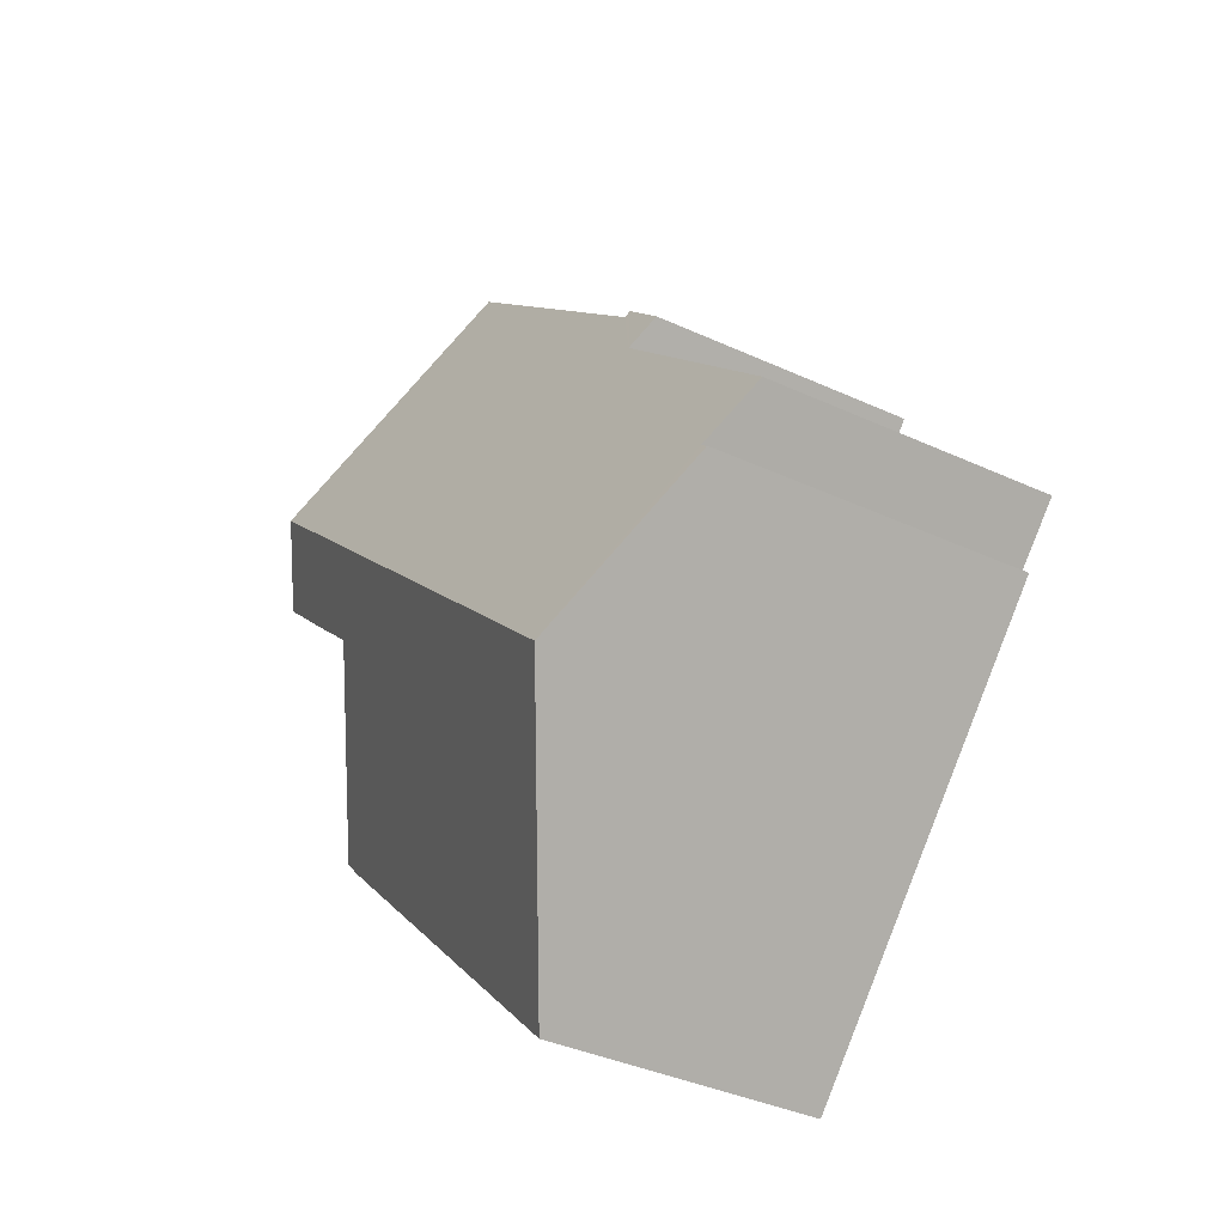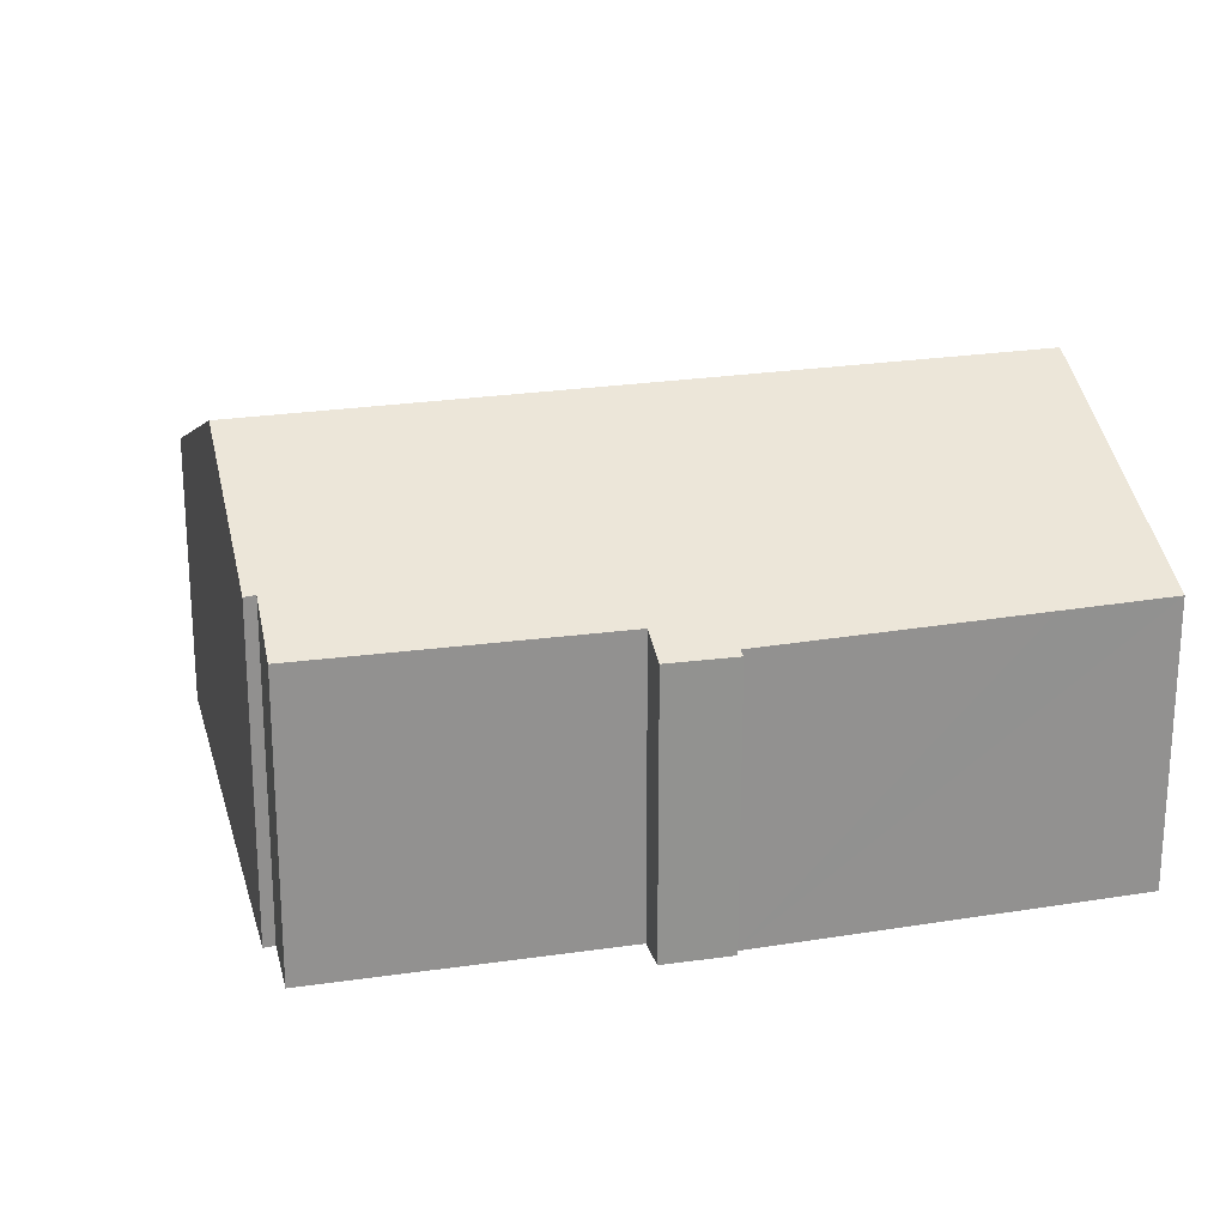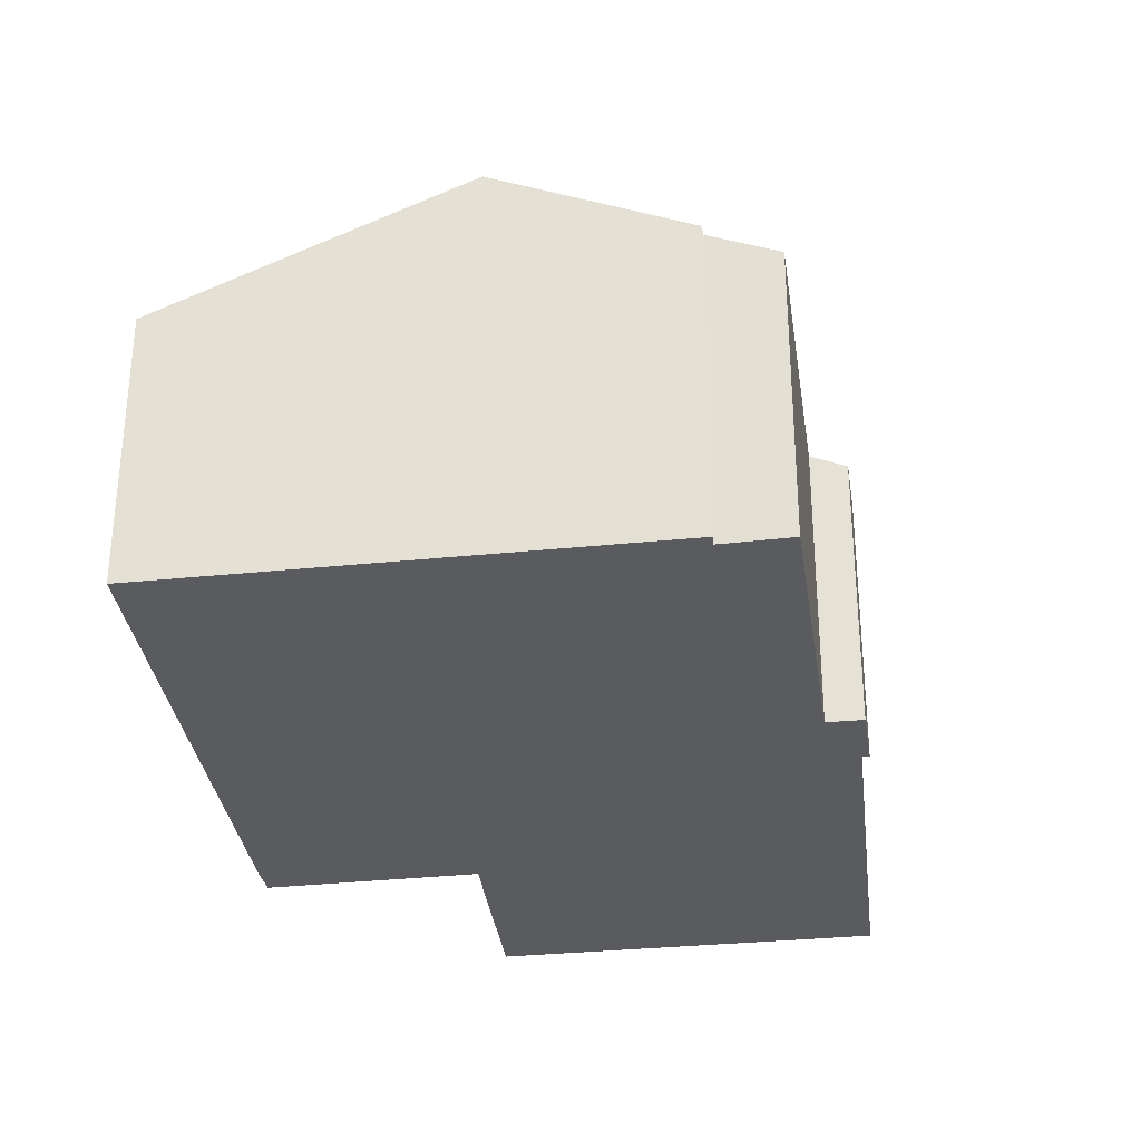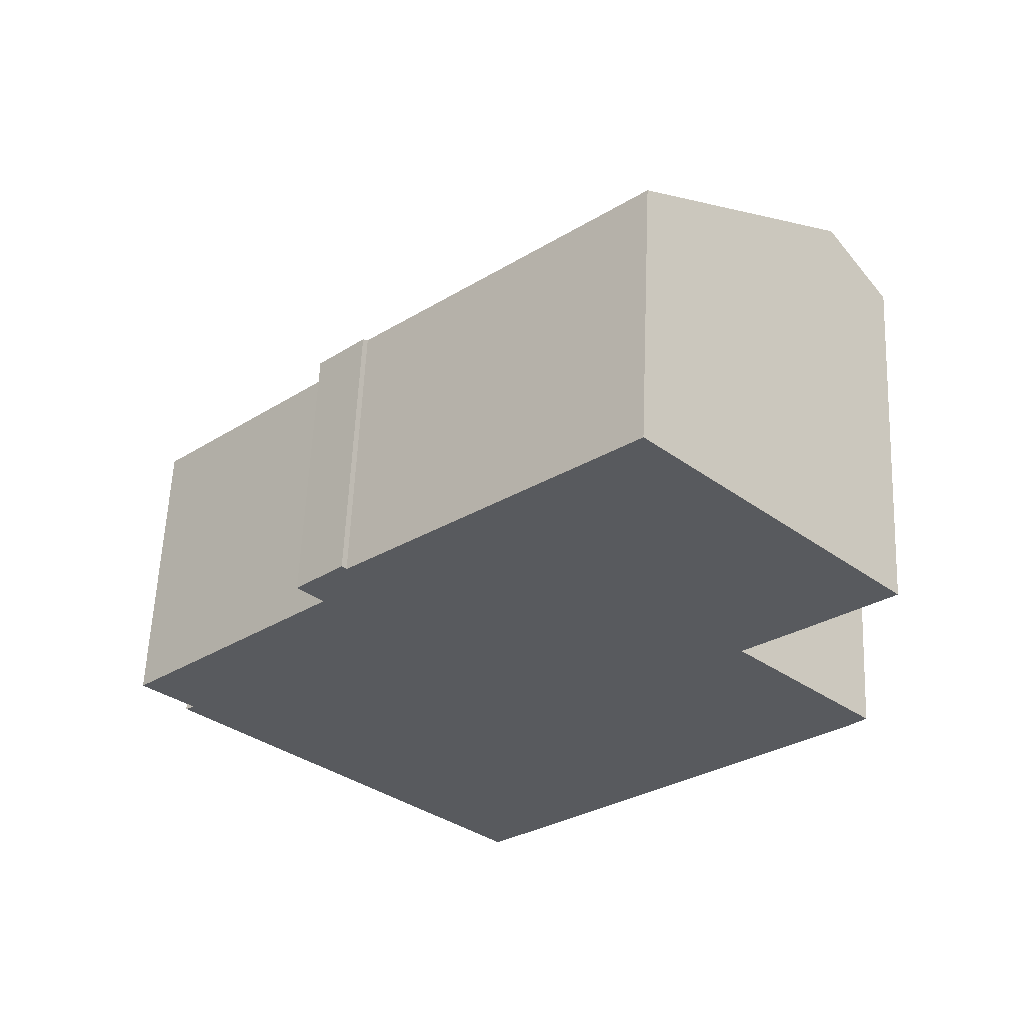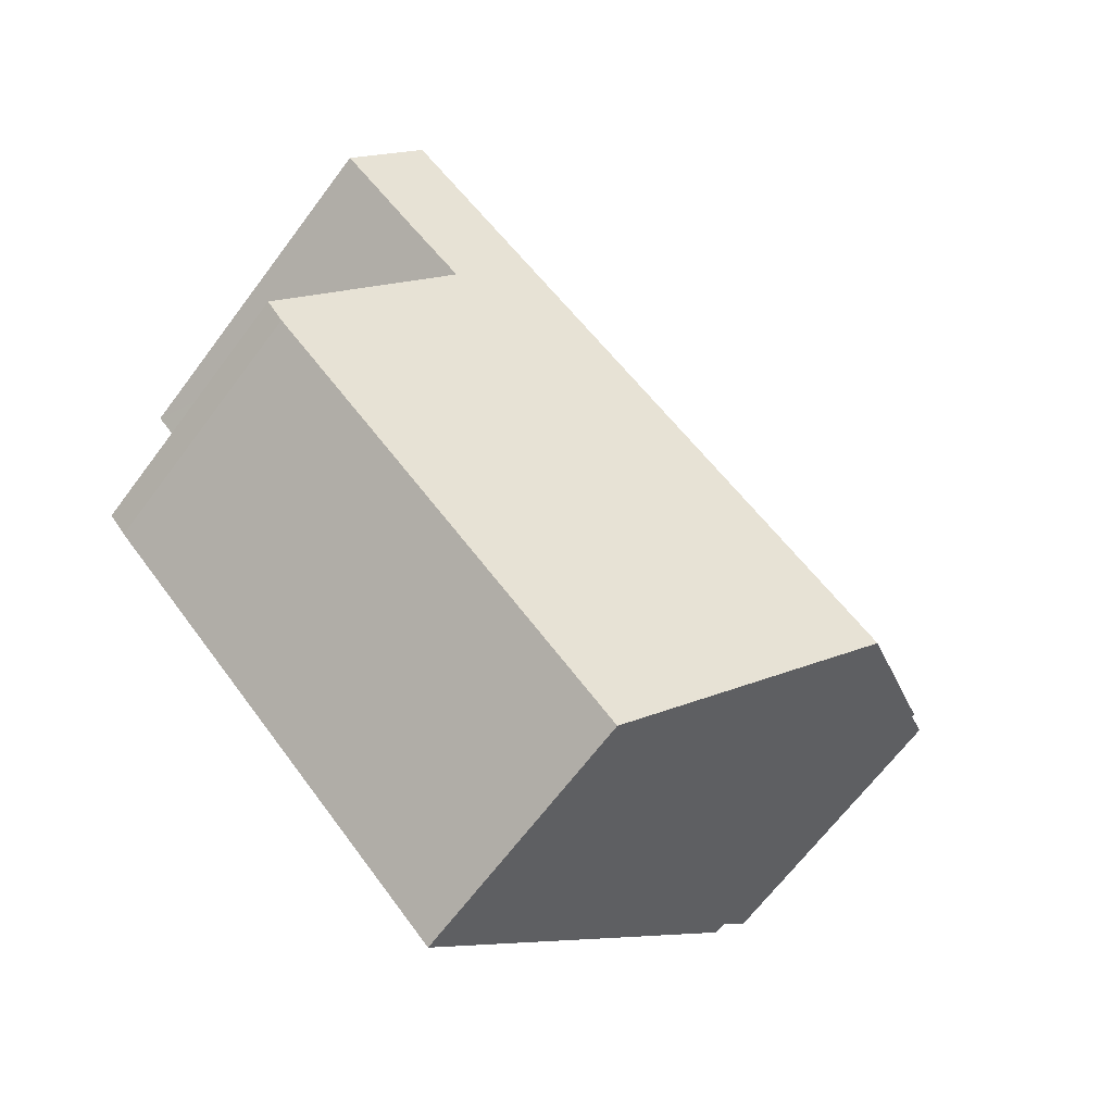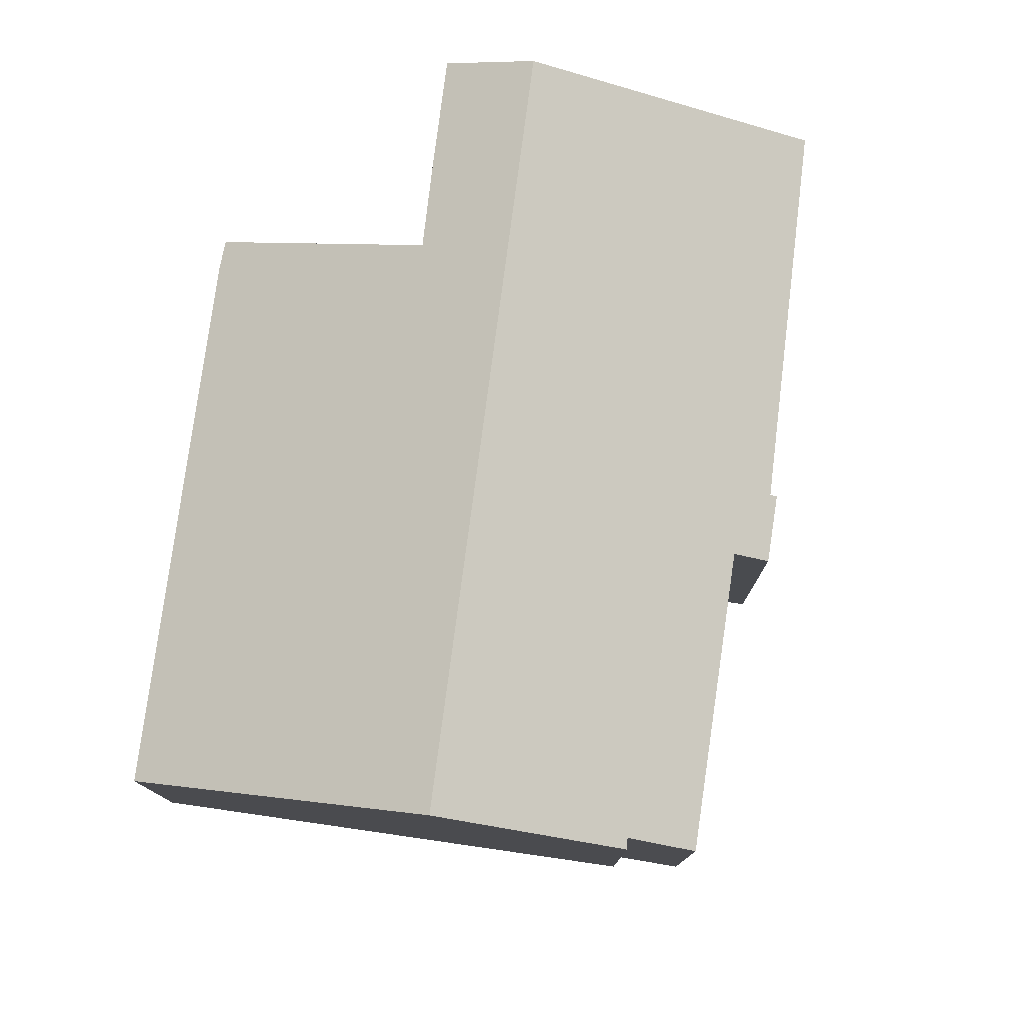
<metadata>
{"format":"obj","ext":"obj","renderer":"f3d","projection":"perspective","resolution":1024,"background":"white","views":[{"elev":-38.5,"azim":-120.1,"up":"+Z"},{"elev":23.9,"azim":-58.4,"up":"+Y"},{"elev":-32.7,"azim":-126.5,"up":"+Y"},{"elev":59.4,"azim":2.5,"up":"+Z"},{"elev":-66.3,"azim":143.2,"up":"+Z"},{"elev":78.6,"azim":-126.4,"up":"+Y"}]}
</metadata>
<code>
v  14.07 4.958 -0.579
v  11.69 6.563 2.507
v  14.4 4.974 -0.206
v  7.043 4.943 -7.396
v  12.83 6.553 3.576
v  13.14 7.217 6.098
v  14.27 6.549 4.945
v  11.71 7.217 4.714
v  12.77 6.553 3.516
v  3.189 7.217 -3.488
v  4.309 4.944 5.206
v  3.885 5.226 3.853
v  3.431 4.955 4.323
v  0.903 5.78 -0.875
v  0 5.259 3.22e-16
v  4.388 4.997 5.105
v  7.986 5.028 8.465
v  9.472 5.041 9.852
v  0.741 5.772 -1.005
v  0.903 5.358e-17 -0.875
v  0.741 6.154e-17 -1.005
v  0 0 0
v  3.885 -2.359e-16 3.853
v  3.431 -2.647e-16 4.323
v  4.309 -3.188e-16 5.206
v  4.388 -3.126e-16 5.105
v  7.986 -5.183e-16 8.465
v  9.472 -6.033e-16 9.852
v  3.189 2.136e-16 -3.488
v  7.043 4.529e-16 -7.396
v  13.14 -3.734e-16 6.098
v  14.27 -3.028e-16 4.945
v  11.69 -1.535e-16 2.507
v  14.4 1.261e-17 -0.206
v  12.77 -2.153e-16 3.516
v  12.83 -2.19e-16 3.576
v  14.07 3.545e-17 -0.579
g defaultobject
f 1 2 3
f 2 1 4
f 5 6 7
f 6 5 8
f 8 5 9
f 8 9 2
f 8 2 10
f 10 2 4
f 11 12 13
f 12 14 15
f 14 12 10
f 10 12 8
f 8 12 16
f 16 12 11
f 8 16 17
f 8 17 18
f 8 18 6
f 10 19 14
f 19 20 14
f 20 19 21
f 22 12 15
f 12 22 23
f 24 11 13
f 11 24 25
f 26 17 16
f 17 26 18
f 18 26 27
f 18 27 28
f 20 15 14
f 15 20 22
f 23 13 12
f 13 23 24
f 10 21 19
f 21 10 4
f 21 4 29
f 29 4 30
f 11 26 16
f 26 11 25
f 28 6 18
f 6 28 7
f 7 28 31
f 7 31 32
f 33 3 2
f 3 33 34
f 32 5 7
f 5 32 9
f 9 32 2
f 2 32 35
f 2 35 33
f 35 32 36
f 34 1 3
f 1 34 37
f 37 4 1
f 4 37 30
f 37 29 30
f 29 37 34
f 29 34 33
f 29 33 21
f 21 33 35
f 21 35 36
f 21 36 32
f 21 32 31
f 21 31 20
f 20 31 28
f 20 28 23
f 20 23 22
f 23 28 26
f 23 26 24
f 26 28 27
f 25 24 26

</code>
